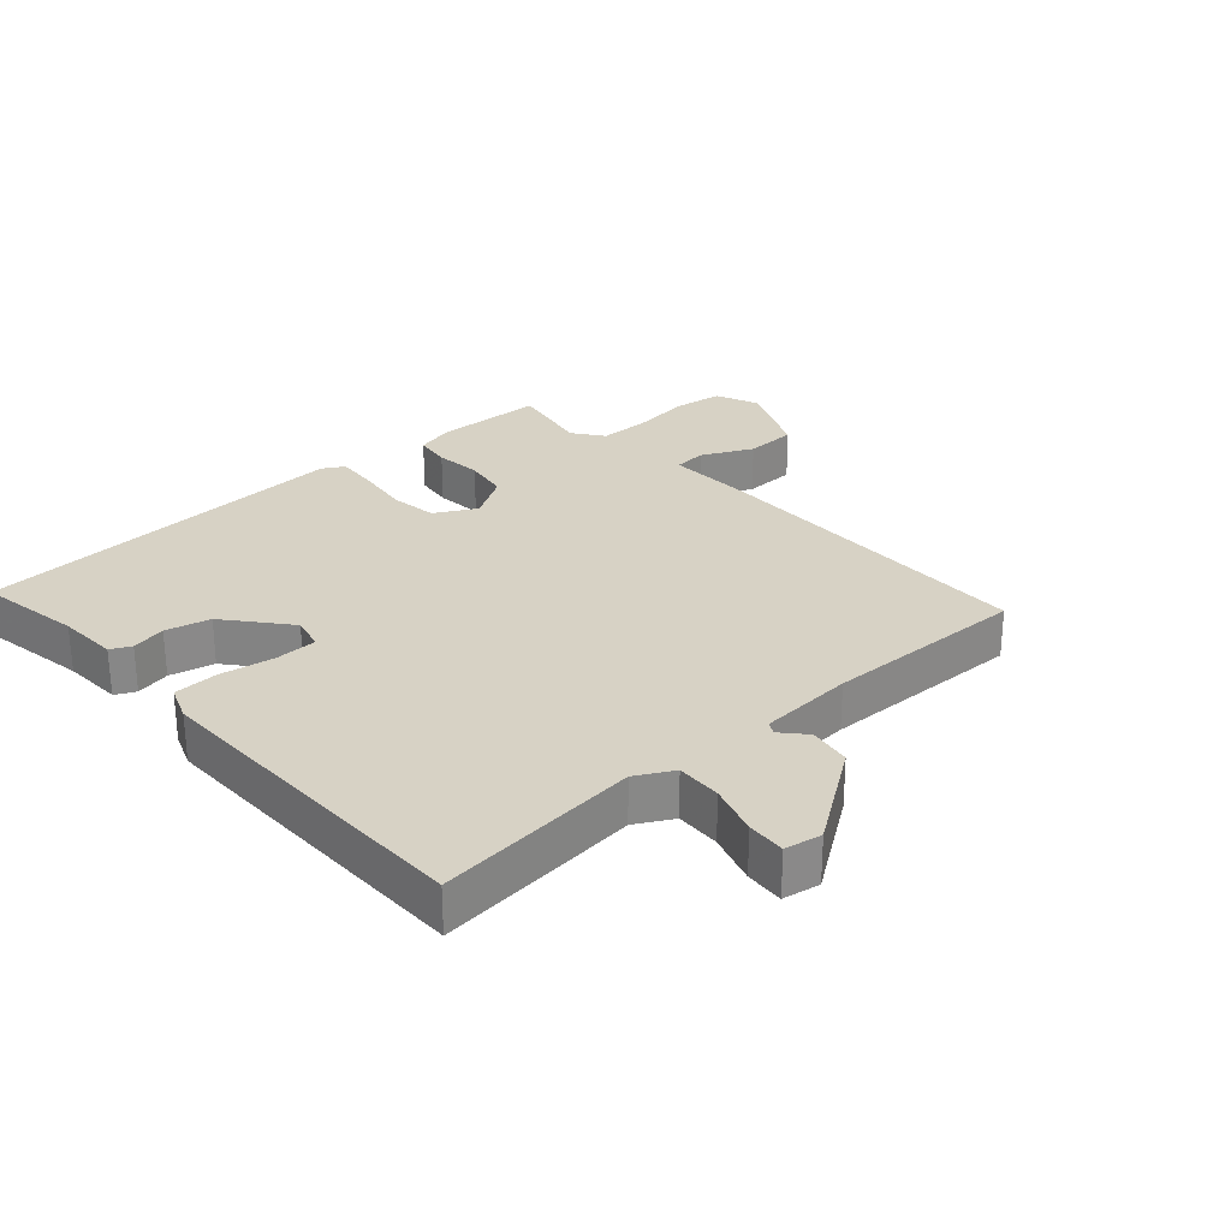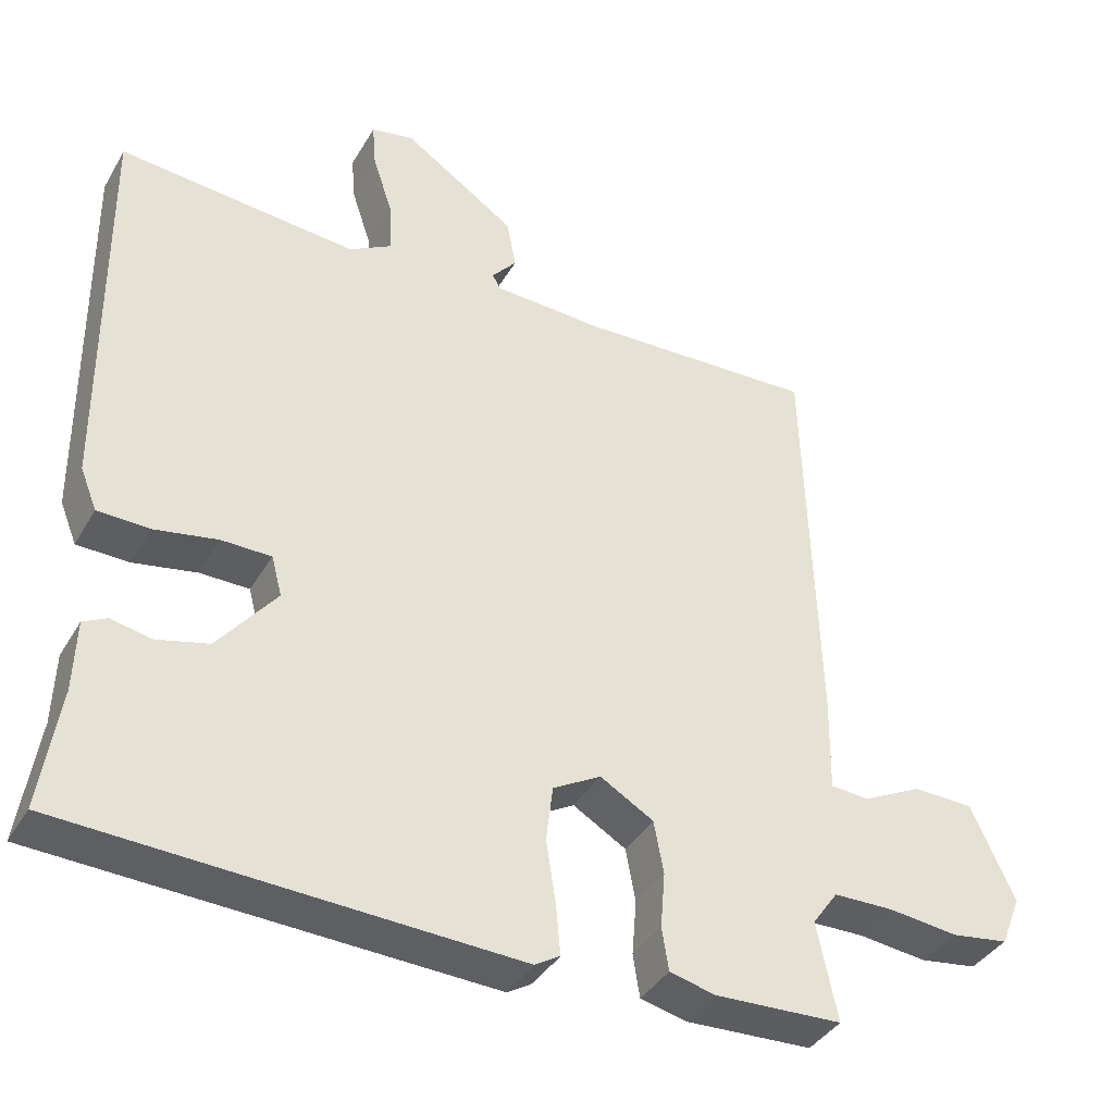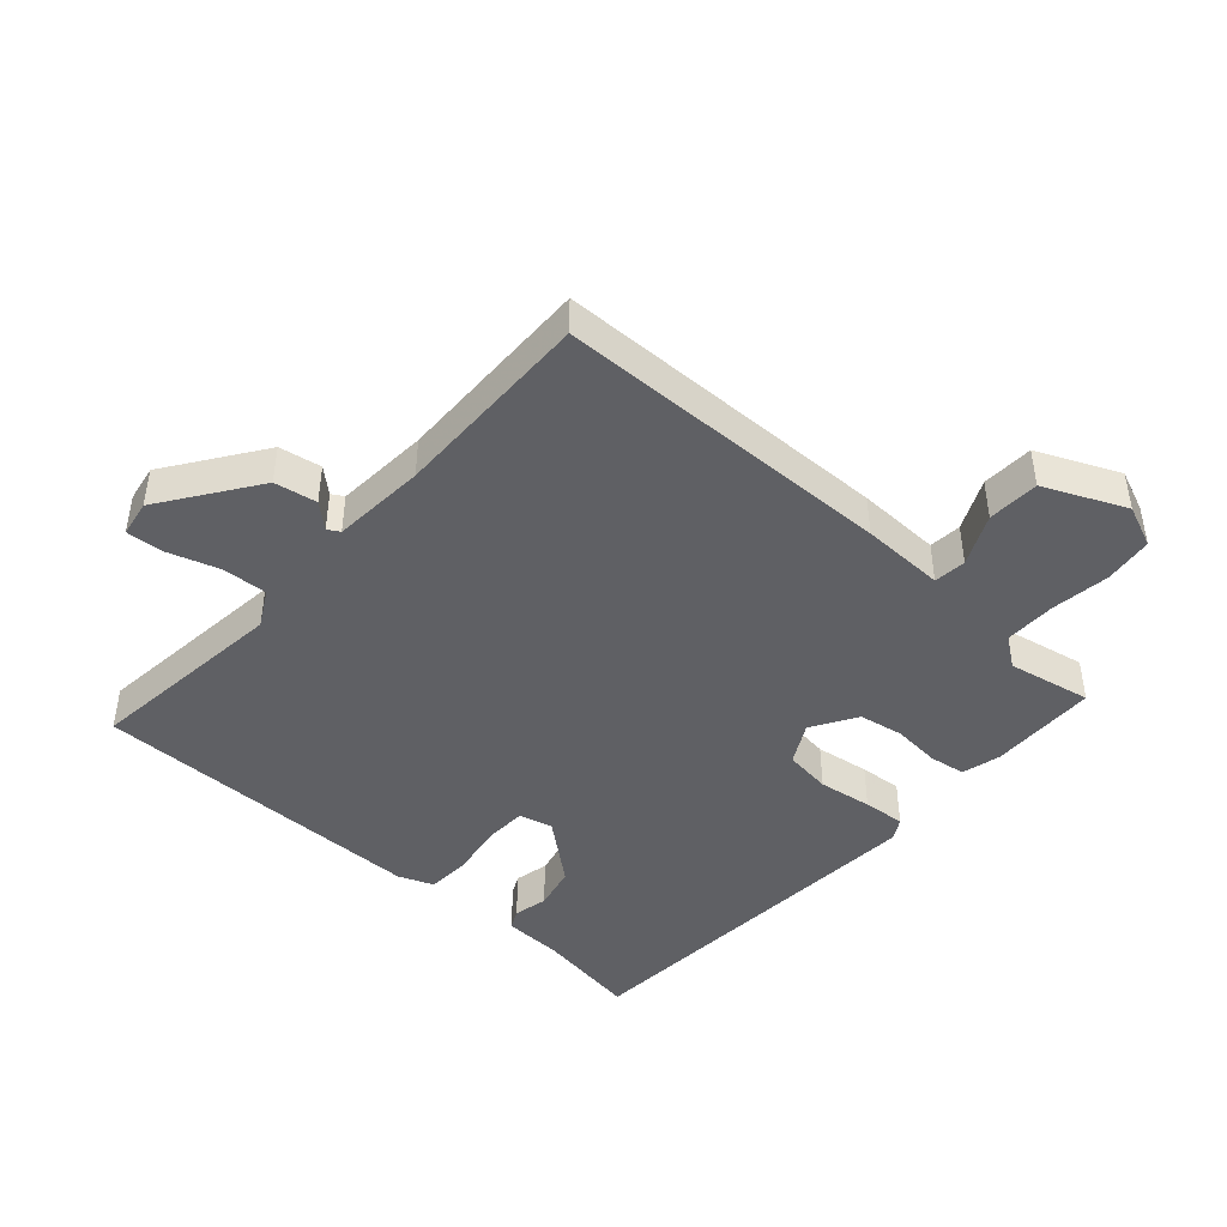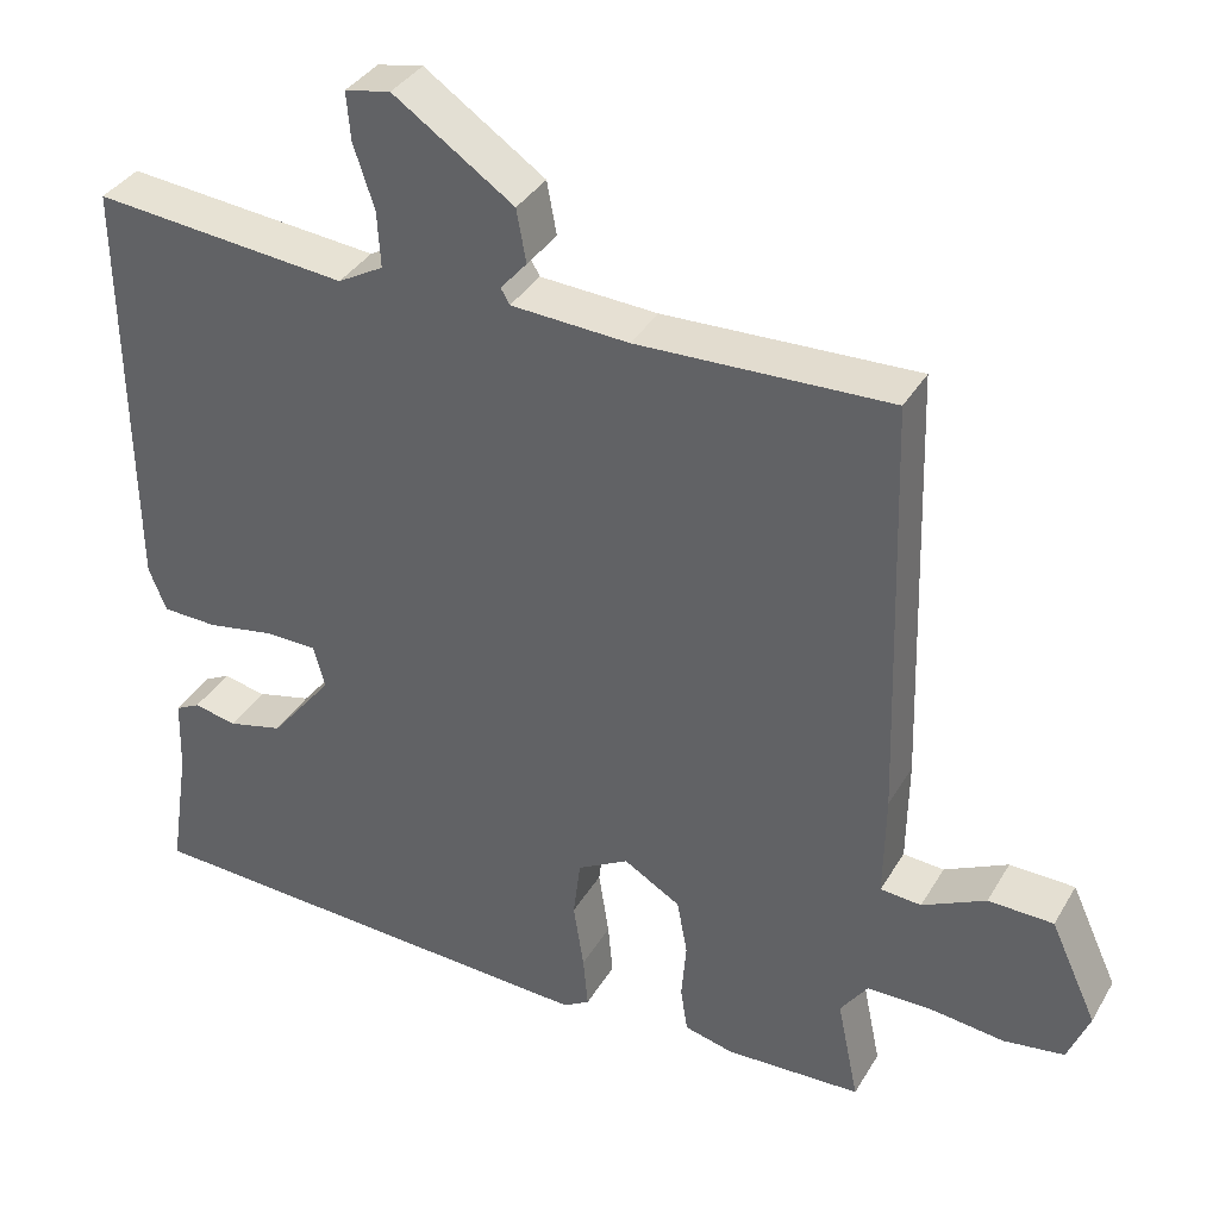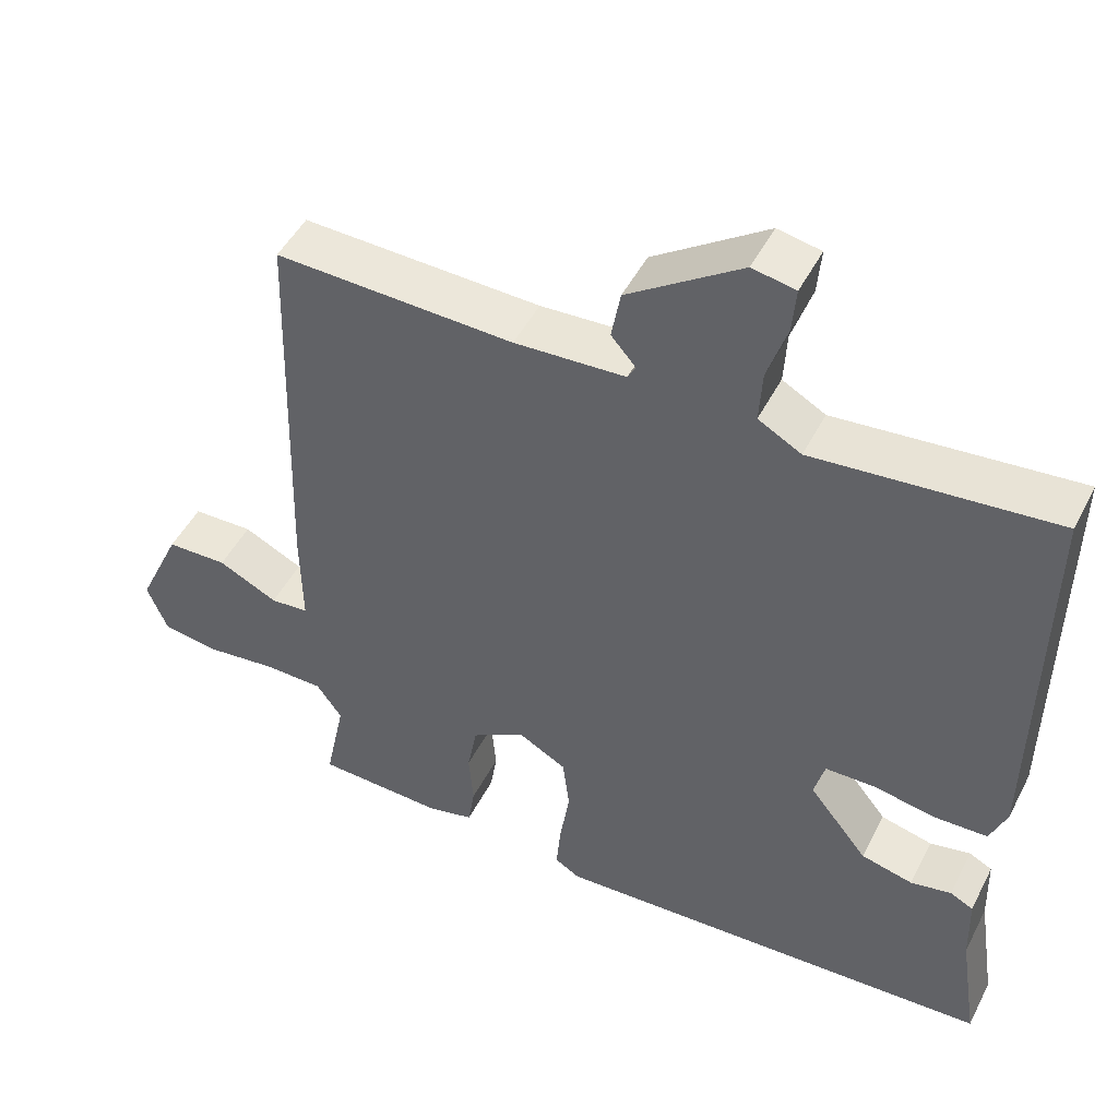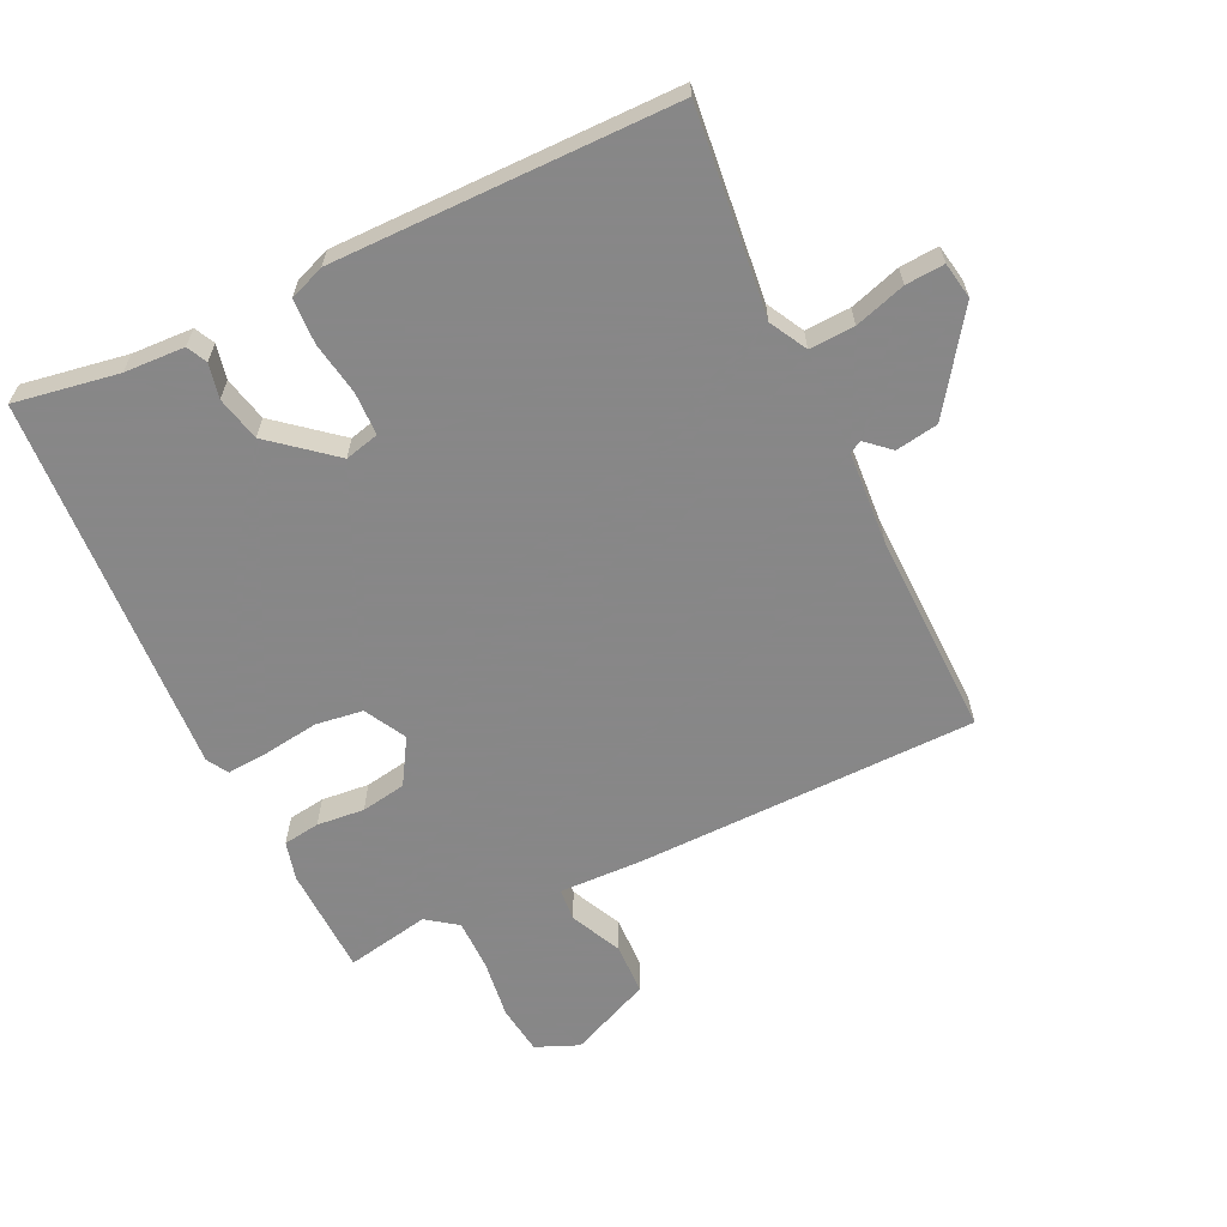
<metadata>
{"format":"obj","ext":"obj","renderer":"f3d","projection":"perspective","resolution":1024,"background":"white","views":[{"elev":27.5,"azim":-42.7,"up":"+Y"},{"elev":-38.5,"azim":-27.3,"up":"+Z"},{"elev":-44.2,"azim":47.5,"up":"+Y"},{"elev":36.2,"azim":27.0,"up":"+Z"},{"elev":48.3,"azim":-153.7,"up":"+Z"},{"elev":-62.6,"azim":-65.3,"up":"+Y"}]}
</metadata>
<code>
v 0.5 0.07 -0.5
v 0.33 0.07 -0.507
v 0.269 0.07 -0.492
v 0.26 0.07 -0.435
v 0.266 0.07 -0.361
v 0.253 0.07 -0.291
v 0.182 0.07 -0.249
v 0.118 0.07 -0.285
v 0.109 0.07 -0.359
v 0.122 0.07 -0.443
v 0.128 0.07 -0.509
v 0.095 0.07 -0.529
v -0.5 0.07 -0.5
v -0.475 0.07 -0.338
v -0.472 0.07 -0.244
v -0.441 0.07 -0.228
v -0.387 0.07 -0.239
v -0.318 0.07 -0.222
v -0.24 0.07 -0.125
v -0.254 0.07 -0.072
v -0.32 0.07 -0.071
v -0.404 0.07 -0.086
v -0.473 0.07 -0.084
v -0.495 0.07 -0.029
v -0.5 0.07 0.5
v -0.182 0.07 0.47
v -0.125 0.07 0.502
v -0.129 0.07 0.572
v -0.155 0.07 0.651
v -0.16 0.07 0.711
v -0.103 0.07 0.722
v 0.047 0.07 0.62
v 0.059 0.07 0.554
v 0.026 0.07 0.516
v 0.037 0.07 0.497
v 0.184 0.07 0.489
v 0.5 0.07 0.5
v 0.516 0.07 -0.03
v 0.514 0.07 -0.161
v 0.565 0.07 -0.165
v 0.644 0.07 -0.126
v 0.725 0.07 -0.128
v 0.783 0.07 -0.254
v 0.756 0.07 -0.321
v 0.68 0.07 -0.332
v 0.587 0.07 -0.321
v 0.507 0.07 -0.322
v 0.473 0.07 -0.37
v 0.5 0 -0.5
v 0.33 0 -0.507
v 0.269 0 -0.492
v 0.26 0 -0.435
v 0.266 0 -0.361
v 0.253 0 -0.291
v 0.182 0 -0.249
v 0.118 0 -0.285
v 0.109 0 -0.359
v 0.122 0 -0.443
v 0.128 0 -0.509
v 0.095 0 -0.529
v -0.5 0 -0.5
v -0.475 0 -0.338
v -0.472 0 -0.244
v -0.441 0 -0.228
v -0.387 0 -0.239
v -0.318 0 -0.222
v -0.24 0 -0.125
v -0.254 0 -0.072
v -0.32 0 -0.071
v -0.404 0 -0.086
v -0.473 0 -0.084
v -0.495 0 -0.029
v -0.5 0 0.5
v -0.182 0 0.47
v -0.125 0 0.502
v -0.129 0 0.572
v -0.155 0 0.651
v -0.16 0 0.711
v -0.103 0 0.722
v 0.047 0 0.62
v 0.059 0 0.554
v 0.026 0 0.516
v 0.037 0 0.497
v 0.184 0 0.489
v 0.5 0 0.5
v 0.516 0 -0.03
v 0.514 0 -0.161
v 0.565 0 -0.165
v 0.644 0 -0.126
v 0.725 0 -0.128
v 0.783 0 -0.254
v 0.756 0 -0.321
v 0.68 0 -0.332
v 0.587 0 -0.321
v 0.507 0 -0.322
v 0.473 0 -0.37
f 44 45 46
f 43 44 46
f 42 43 46
f 41 42 46
f 40 41 46
f 39 40 46 47
f 39 47 48
f 38 39 48
f 37 38 48
f 36 37 48
f 32 33 34
f 31 32 34
f 30 31 34
f 29 30 34
f 28 29 34
f 27 28 34 35
f 36 48 1
f 35 36 1
f 27 35 1
f 26 27 1
f 24 25 26
f 23 24 26
f 22 23 26
f 21 22 26
f 14 15 16 17
f 14 17 18
f 13 14 18
f 12 13 18
f 11 12 18
f 10 11 18
f 9 10 18
f 8 9 18 19
f 3 4 5
f 2 3 5
f 1 2 5
f 1 5 6
f 26 1 6
f 20 21 26
f 19 20 26
f 8 19 26
f 7 8 26
f 6 7 26
f 94 93 92
f 94 92 91
f 94 91 90
f 94 90 89
f 94 89 88
f 95 94 88 87
f 96 95 87
f 96 87 86
f 96 86 85
f 96 85 84
f 82 81 80
f 82 80 79
f 82 79 78
f 82 78 77
f 82 77 76
f 83 82 76 75
f 49 96 84
f 49 84 83
f 49 83 75
f 49 75 74
f 74 73 72
f 74 72 71
f 74 71 70
f 74 70 69
f 65 64 63 62
f 66 65 62
f 66 62 61
f 66 61 60
f 66 60 59
f 66 59 58
f 66 58 57
f 67 66 57 56
f 53 52 51
f 53 51 50
f 53 50 49
f 54 53 49
f 54 49 74
f 74 69 68
f 74 68 67
f 74 67 56
f 74 56 55
f 74 55 54
f 1 49 50 2
f 2 50 51 3
f 3 51 52 4
f 4 52 53 5
f 5 53 54 6
f 6 54 55 7
f 7 55 56 8
f 8 56 57 9
f 9 57 58 10
f 10 58 59 11
f 11 59 60 12
f 12 60 61 13
f 13 61 62 14
f 14 62 63 15
f 15 63 64 16
f 16 64 65 17
f 17 65 66 18
f 18 66 67 19
f 19 67 68 20
f 20 68 69 21
f 21 69 70 22
f 22 70 71 23
f 23 71 72 24
f 24 72 73 25
f 25 73 74 26
f 26 74 75 27
f 27 75 76 28
f 28 76 77 29
f 29 77 78 30
f 30 78 79 31
f 31 79 80 32
f 32 80 81 33
f 33 81 82 34
f 34 82 83 35
f 35 83 84 36
f 36 84 85 37
f 37 85 86 38
f 38 86 87 39
f 39 87 88 40
f 40 88 89 41
f 41 89 90 42
f 42 90 91 43
f 43 91 92 44
f 44 92 93 45
f 45 93 94 46
f 46 94 95 47
f 47 95 96 48
f 48 96 49 1

</code>
